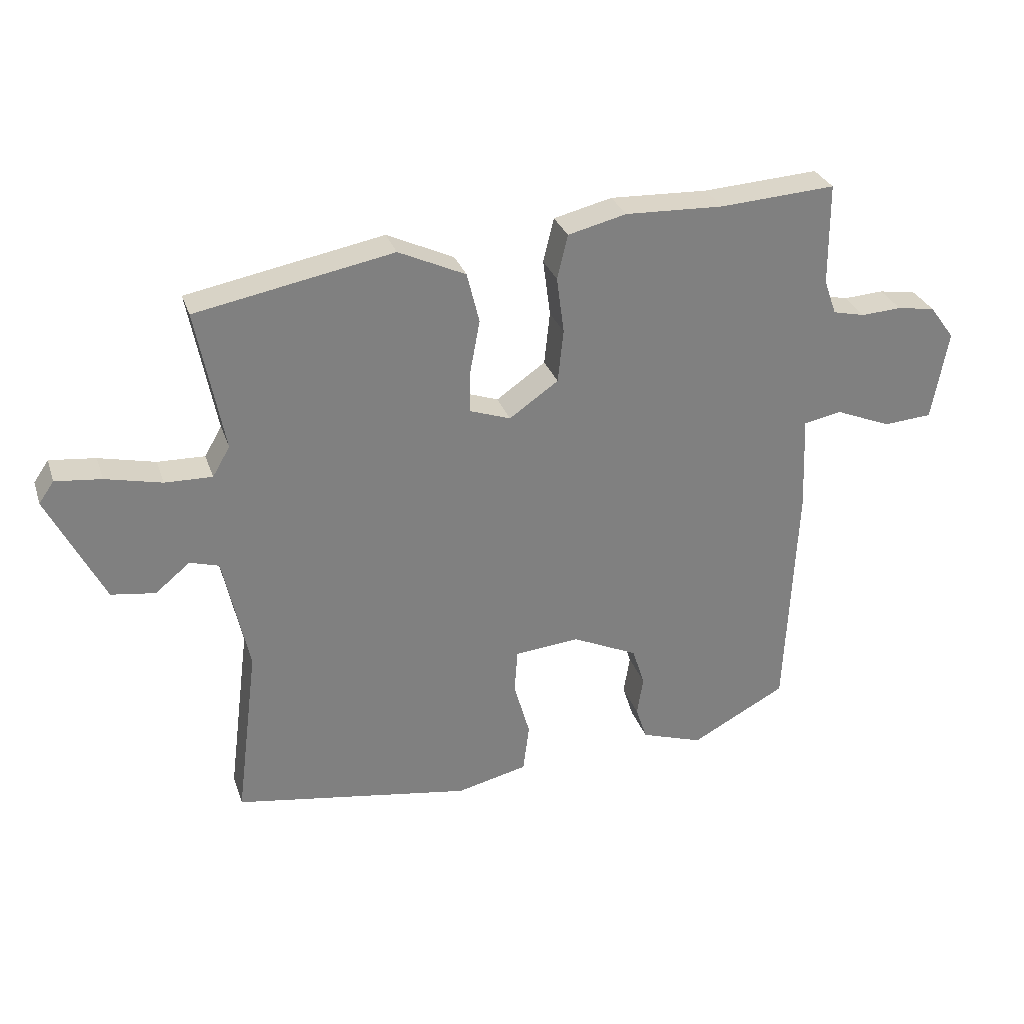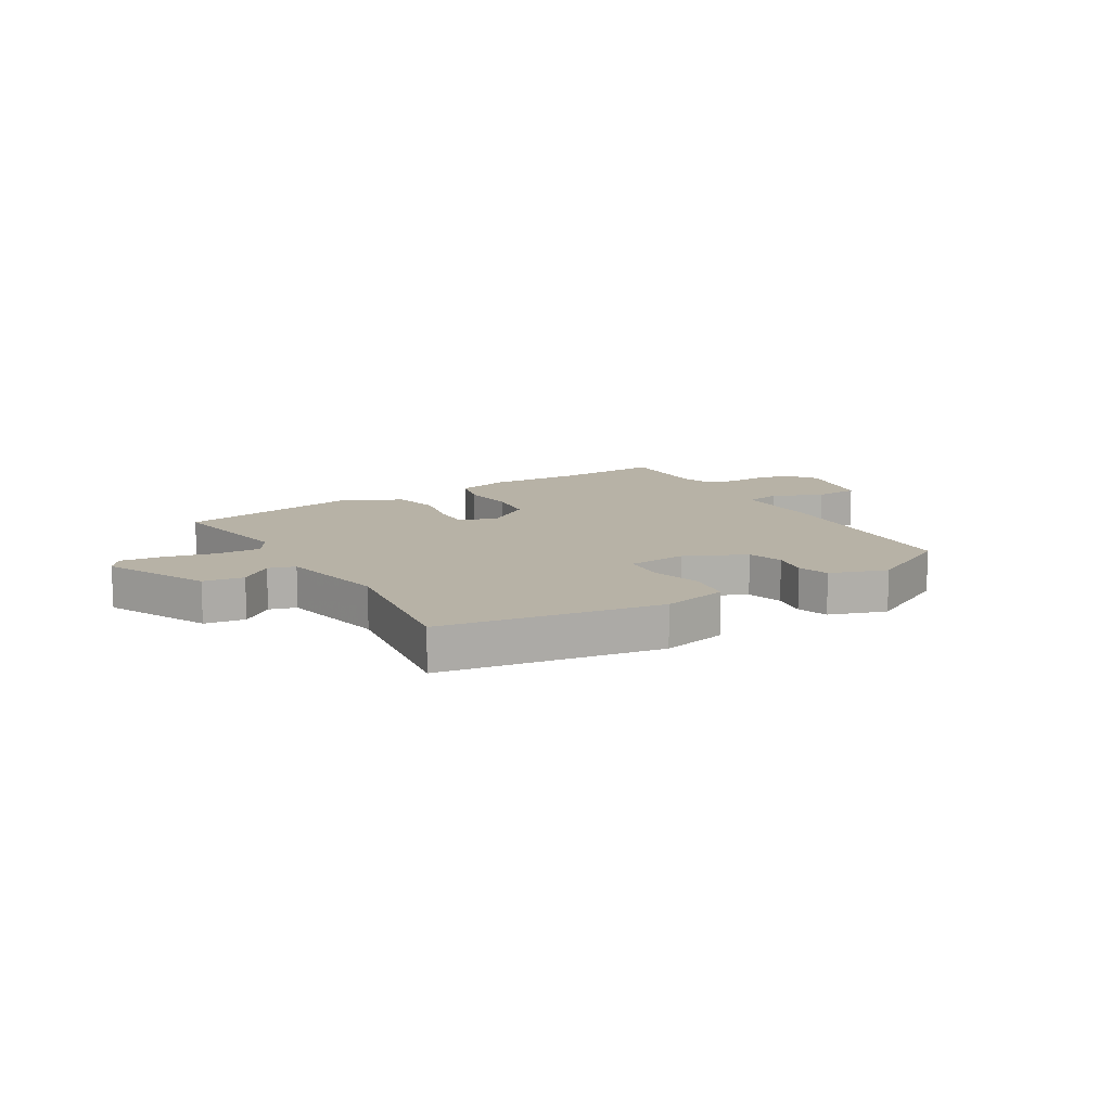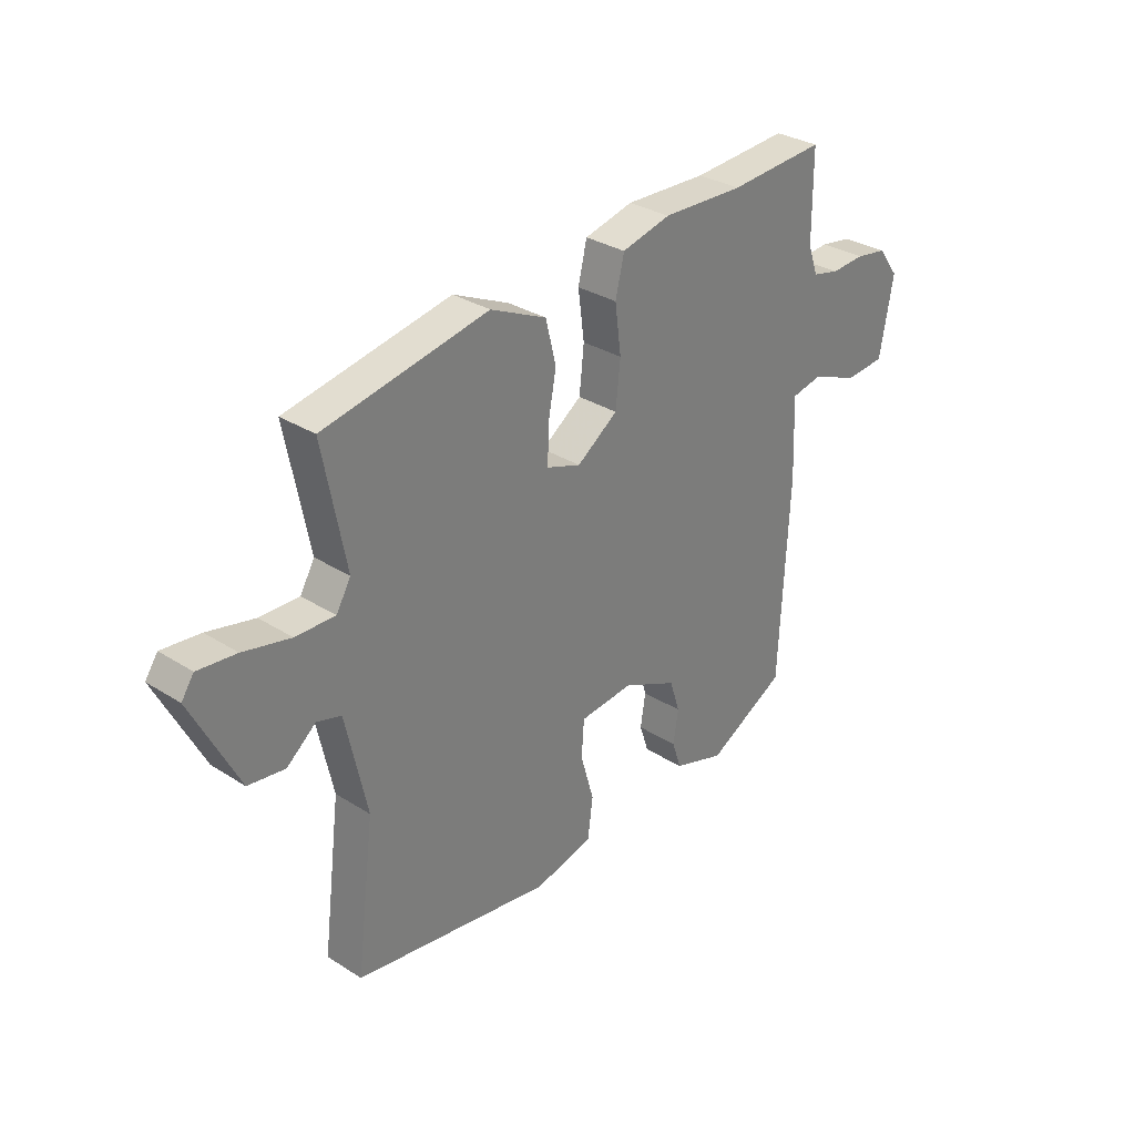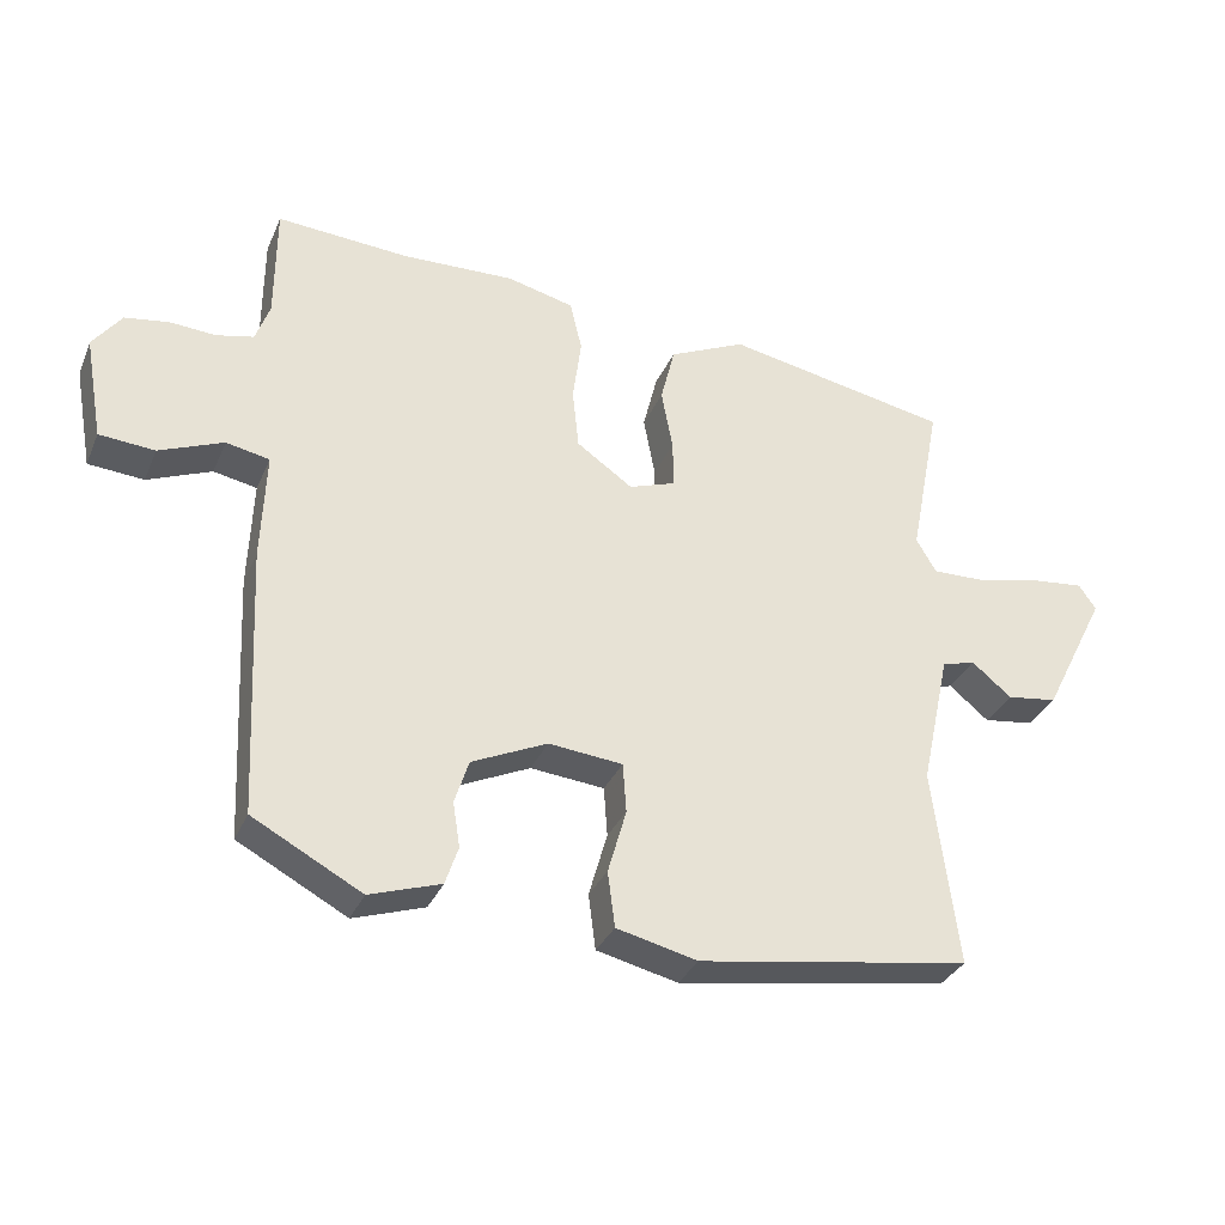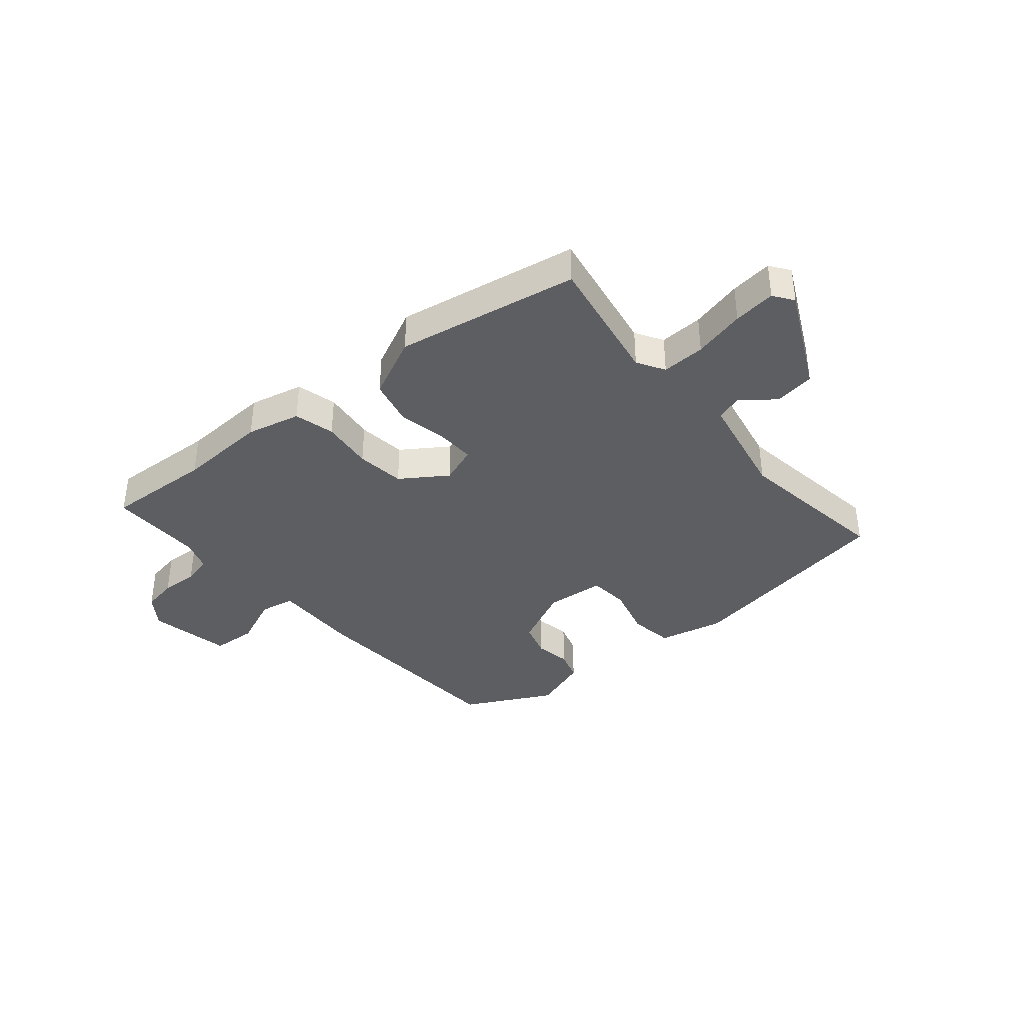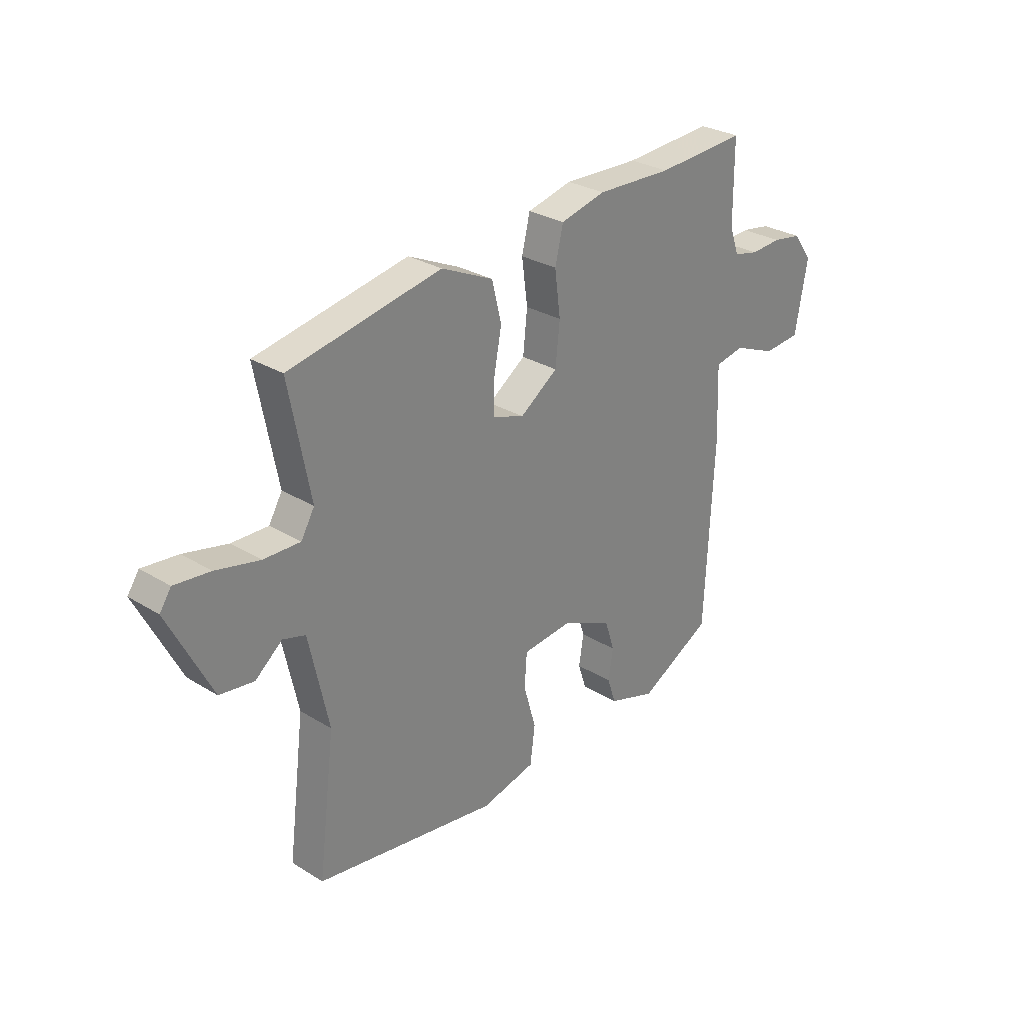
<metadata>
{"format":"obj","ext":"obj","renderer":"f3d","projection":"perspective","resolution":1024,"background":"white","views":[{"elev":29.8,"azim":163.0,"up":"+Z"},{"elev":12.4,"azim":149.8,"up":"+Y"},{"elev":31.4,"azim":132.0,"up":"+Z"},{"elev":-32.8,"azim":-20.9,"up":"+Z"},{"elev":-37.8,"azim":40.8,"up":"+Y"},{"elev":28.9,"azim":132.5,"up":"+Z"}]}
</metadata>
<code>
v -0.506 0.07 0.5
v -0.319 0.07 0.488
v -0.161 0.07 0.494
v -0.067 0.07 0.471
v -0.05 0.07 0.4
v -0.062 0.07 0.309
v -0.053 0.07 0.224
v 0.026 0.07 0.169
v 0.092 0.07 0.192
v 0.091 0.07 0.259
v 0.075 0.07 0.345
v 0.095 0.07 0.426
v 0.203 0.07 0.476
v 0.52 0.07 0.416
v 0.476 0.07 0.188
v 0.504 0.07 0.14
v 0.58 0.07 0.142
v 0.671 0.07 0.163
v 0.745 0.07 0.171
v 0.769 0.07 0.136
v 0.679 0.07 -0.042
v 0.608 0.07 -0.052
v 0.552 0.07 -0.006
v 0.505 0.07 -0.02
v 0.464 0.07 -0.209
v 0.499 0.07 -0.487
v 0.116 0.07 -0.548
v 0.002 0.07 -0.521
v -0.008 0.07 -0.443
v 0.018 0.07 -0.352
v 0.013 0.07 -0.282
v -0.091 0.07 -0.272
v -0.197 0.07 -0.321
v -0.217 0.07 -0.383
v -0.207 0.07 -0.446
v -0.225 0.07 -0.5
v -0.325 0.07 -0.533
v -0.478 0.07 -0.451
v -0.496 0.07 -0.072
v -0.49 0.07 0.082
v -0.551 0.07 0.094
v -0.641 0.07 0.057
v -0.719 0.07 0.063
v -0.745 0.07 0.208
v -0.705 0.07 0.262
v -0.644 0.07 0.272
v -0.579 0.07 0.268
v -0.527 0.07 0.28
v -0.507 0.07 0.336
v -0.506 0 0.5
v -0.319 0 0.488
v -0.161 0 0.494
v -0.067 0 0.471
v -0.05 0 0.4
v -0.062 0 0.309
v -0.053 0 0.224
v 0.026 0 0.169
v 0.092 0 0.192
v 0.091 0 0.259
v 0.075 0 0.345
v 0.095 0 0.426
v 0.203 0 0.476
v 0.52 0 0.416
v 0.476 0 0.188
v 0.504 0 0.14
v 0.58 0 0.142
v 0.671 0 0.163
v 0.745 0 0.171
v 0.769 0 0.136
v 0.679 0 -0.042
v 0.608 0 -0.052
v 0.552 0 -0.006
v 0.505 0 -0.02
v 0.464 0 -0.209
v 0.499 0 -0.487
v 0.116 0 -0.548
v 0.002 0 -0.521
v -0.008 0 -0.443
v 0.018 0 -0.352
v 0.013 0 -0.282
v -0.091 0 -0.272
v -0.197 0 -0.321
v -0.217 0 -0.383
v -0.207 0 -0.446
v -0.225 0 -0.5
v -0.325 0 -0.533
v -0.478 0 -0.451
v -0.496 0 -0.072
v -0.49 0 0.082
v -0.551 0 0.094
v -0.641 0 0.057
v -0.719 0 0.063
v -0.745 0 0.208
v -0.705 0 0.262
v -0.644 0 0.272
v -0.579 0 0.268
v -0.527 0 0.28
v -0.507 0 0.336
f 45 46 47
f 44 45 47
f 43 44 47
f 42 43 47
f 41 42 47
f 40 41 47 48
f 38 39 40
f 37 38 40
f 36 37 40
f 35 36 40
f 34 35 40
f 40 48 49
f 34 40 49
f 33 34 49
f 28 29 30
f 27 28 30
f 26 27 30
f 25 26 30
f 24 25 30 31
f 21 22 23
f 20 21 23
f 19 20 23
f 18 19 23
f 17 18 23
f 16 17 23 24
f 24 31 32
f 16 24 32
f 15 16 32
f 13 14 15
f 12 13 15
f 11 12 15
f 10 11 15
f 4 5 6
f 3 4 6
f 2 3 6
f 2 6 7
f 1 2 7
f 49 1 7 8
f 32 33 49 8
f 9 10 15
f 8 9 15 32
f 96 95 94
f 96 94 93
f 96 93 92
f 96 92 91
f 96 91 90
f 97 96 90 89
f 89 88 87
f 89 87 86
f 89 86 85
f 89 85 84
f 89 84 83
f 98 97 89
f 98 89 83
f 98 83 82
f 79 78 77
f 79 77 76
f 79 76 75
f 79 75 74
f 80 79 74 73
f 72 71 70
f 72 70 69
f 72 69 68
f 72 68 67
f 72 67 66
f 73 72 66 65
f 81 80 73
f 81 73 65
f 81 65 64
f 64 63 62
f 64 62 61
f 64 61 60
f 64 60 59
f 55 54 53
f 55 53 52
f 55 52 51
f 56 55 51
f 56 51 50
f 57 56 50 98
f 57 98 82 81
f 64 59 58
f 81 64 58 57
f 1 50 51 2
f 2 51 52 3
f 3 52 53 4
f 4 53 54 5
f 5 54 55 6
f 6 55 56 7
f 7 56 57 8
f 8 57 58 9
f 9 58 59 10
f 10 59 60 11
f 11 60 61 12
f 12 61 62 13
f 13 62 63 14
f 14 63 64 15
f 15 64 65 16
f 16 65 66 17
f 17 66 67 18
f 18 67 68 19
f 19 68 69 20
f 20 69 70 21
f 21 70 71 22
f 22 71 72 23
f 23 72 73 24
f 24 73 74 25
f 25 74 75 26
f 26 75 76 27
f 27 76 77 28
f 28 77 78 29
f 29 78 79 30
f 30 79 80 31
f 31 80 81 32
f 32 81 82 33
f 33 82 83 34
f 34 83 84 35
f 35 84 85 36
f 36 85 86 37
f 37 86 87 38
f 38 87 88 39
f 39 88 89 40
f 40 89 90 41
f 41 90 91 42
f 42 91 92 43
f 43 92 93 44
f 44 93 94 45
f 45 94 95 46
f 46 95 96 47
f 47 96 97 48
f 48 97 98 49
f 49 98 50 1

</code>
